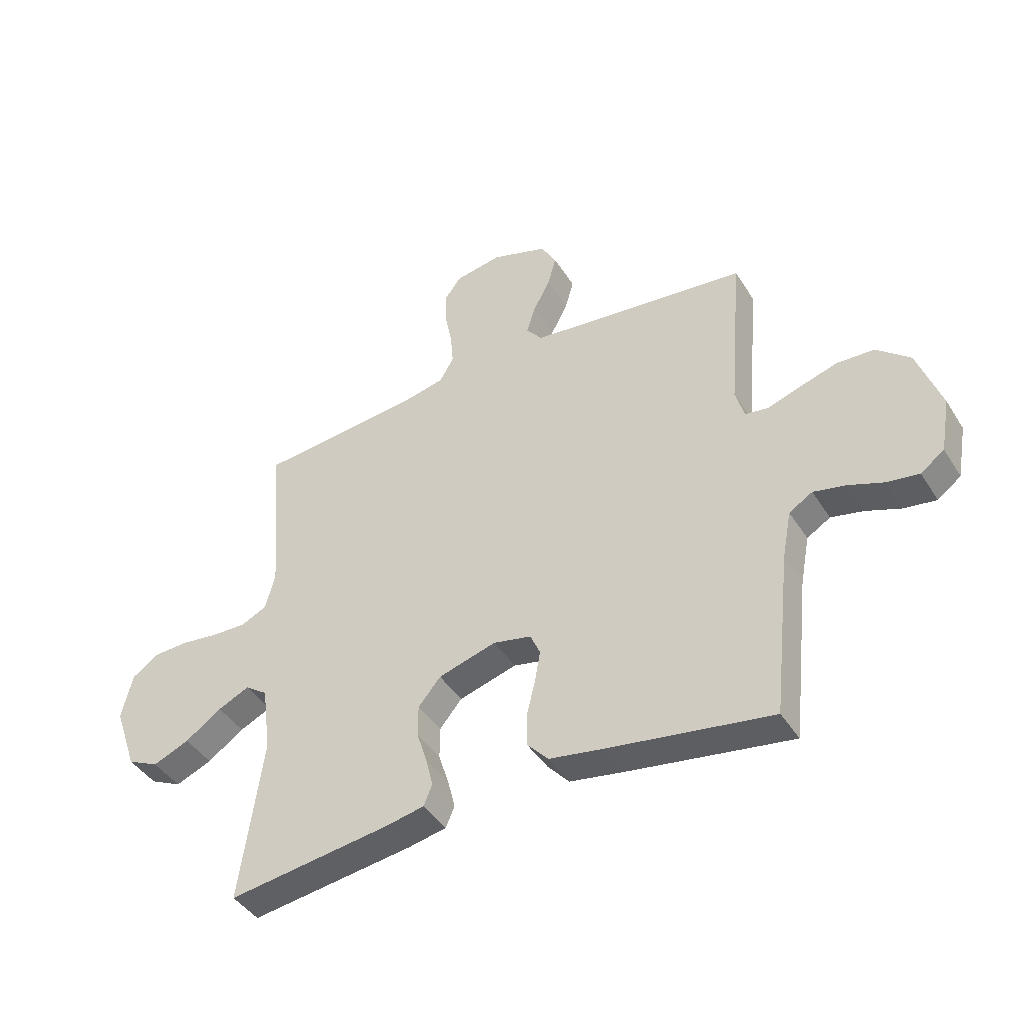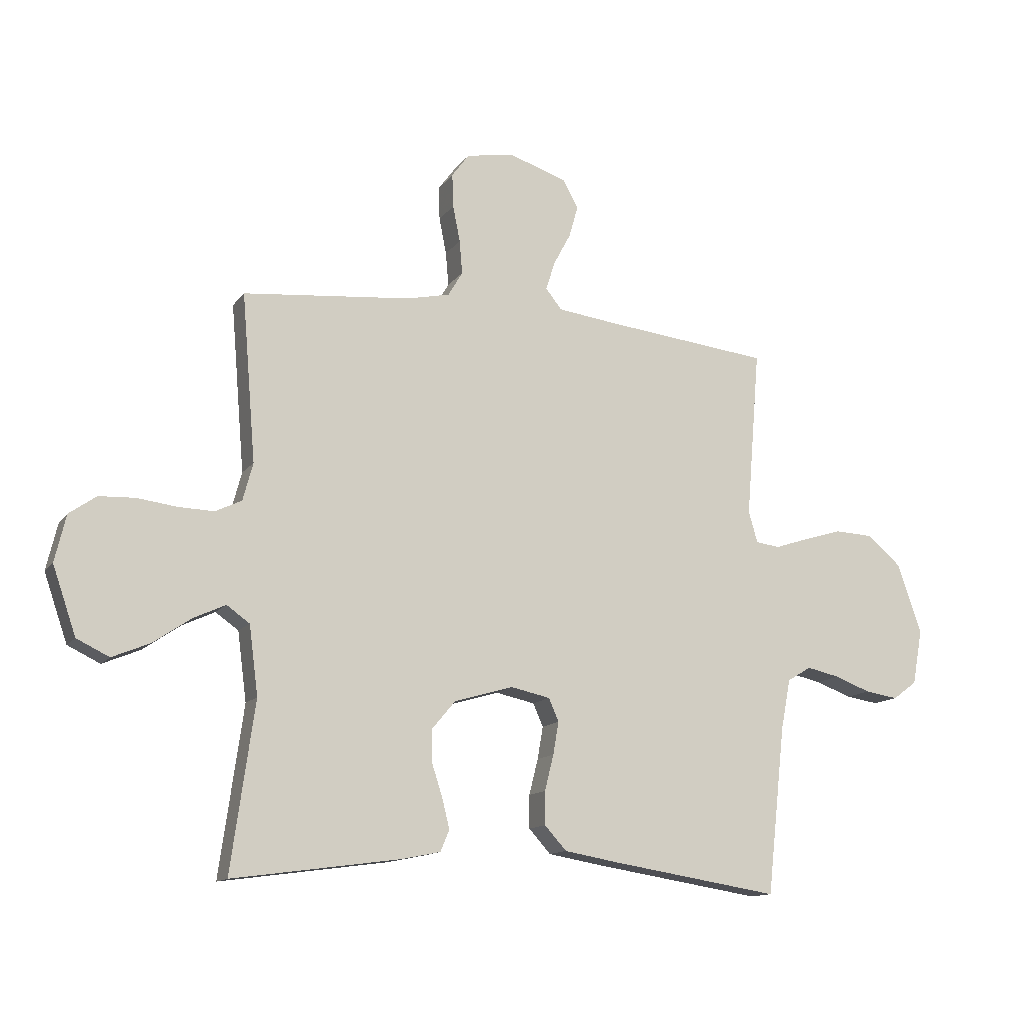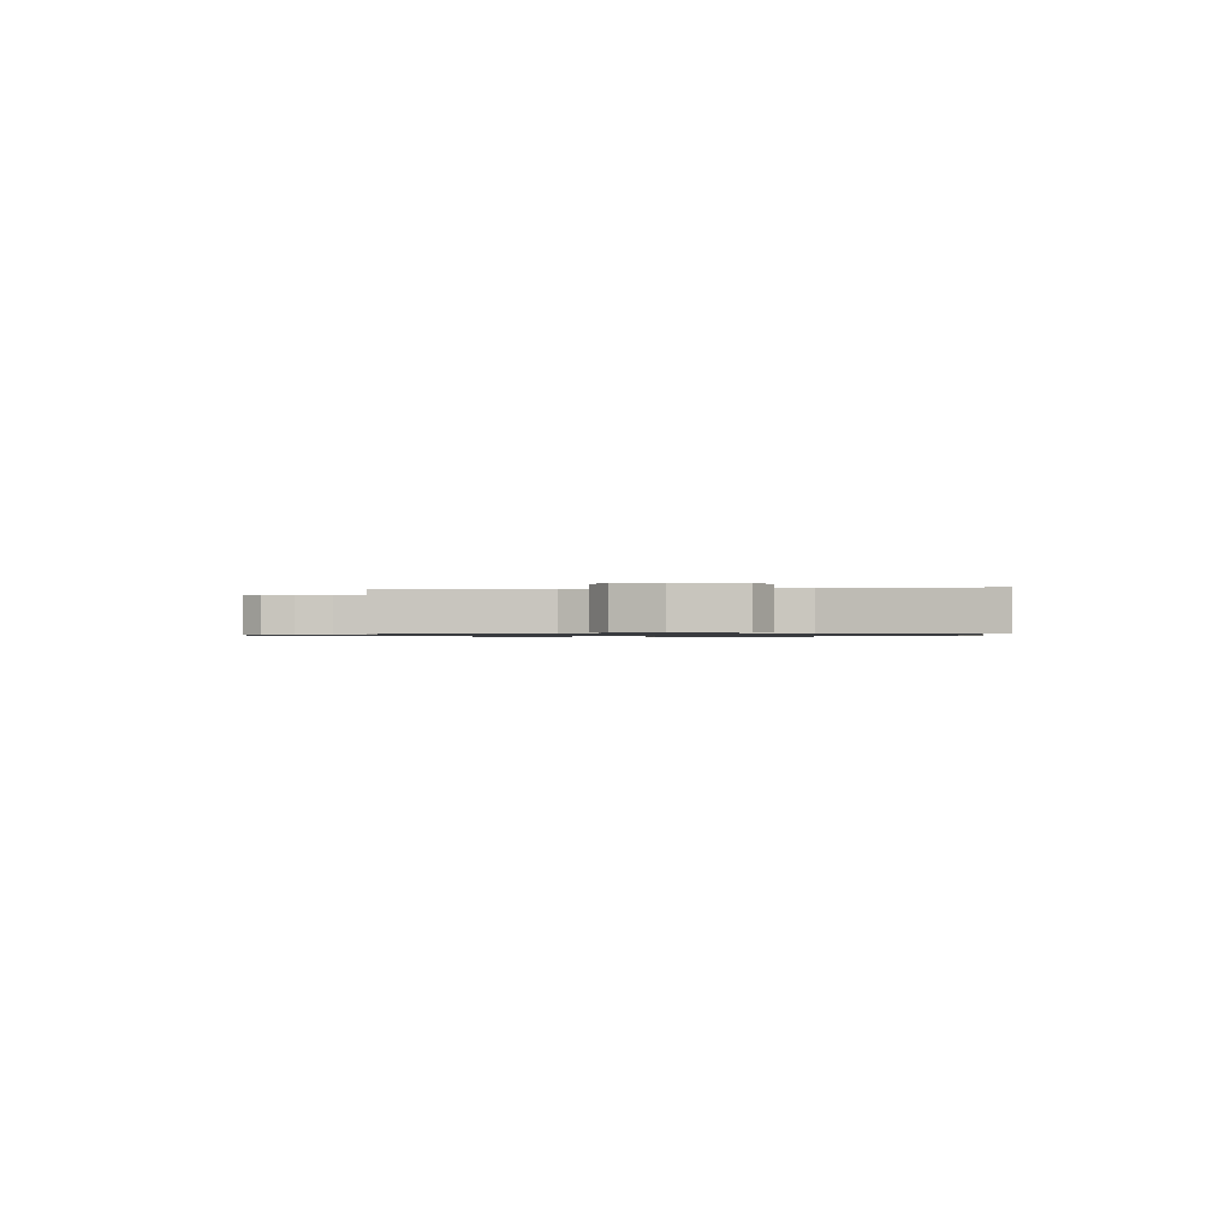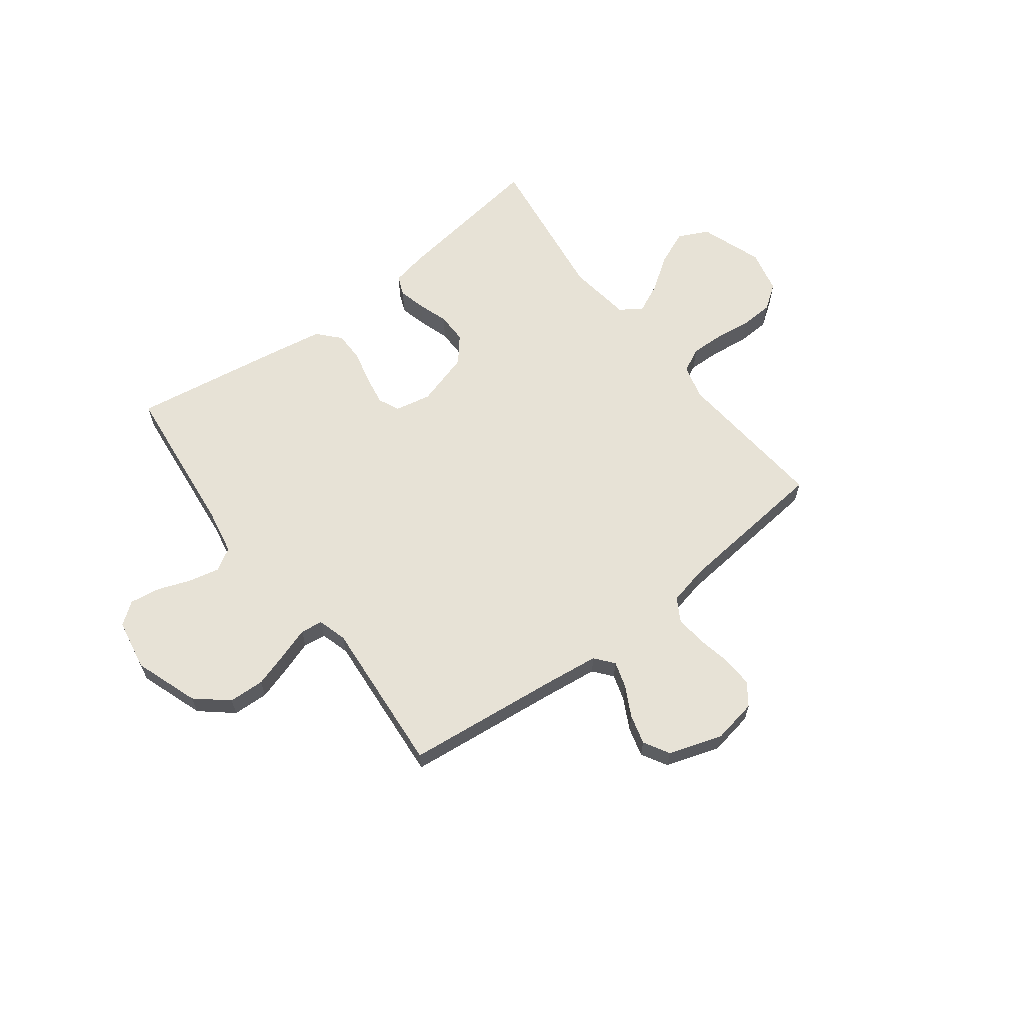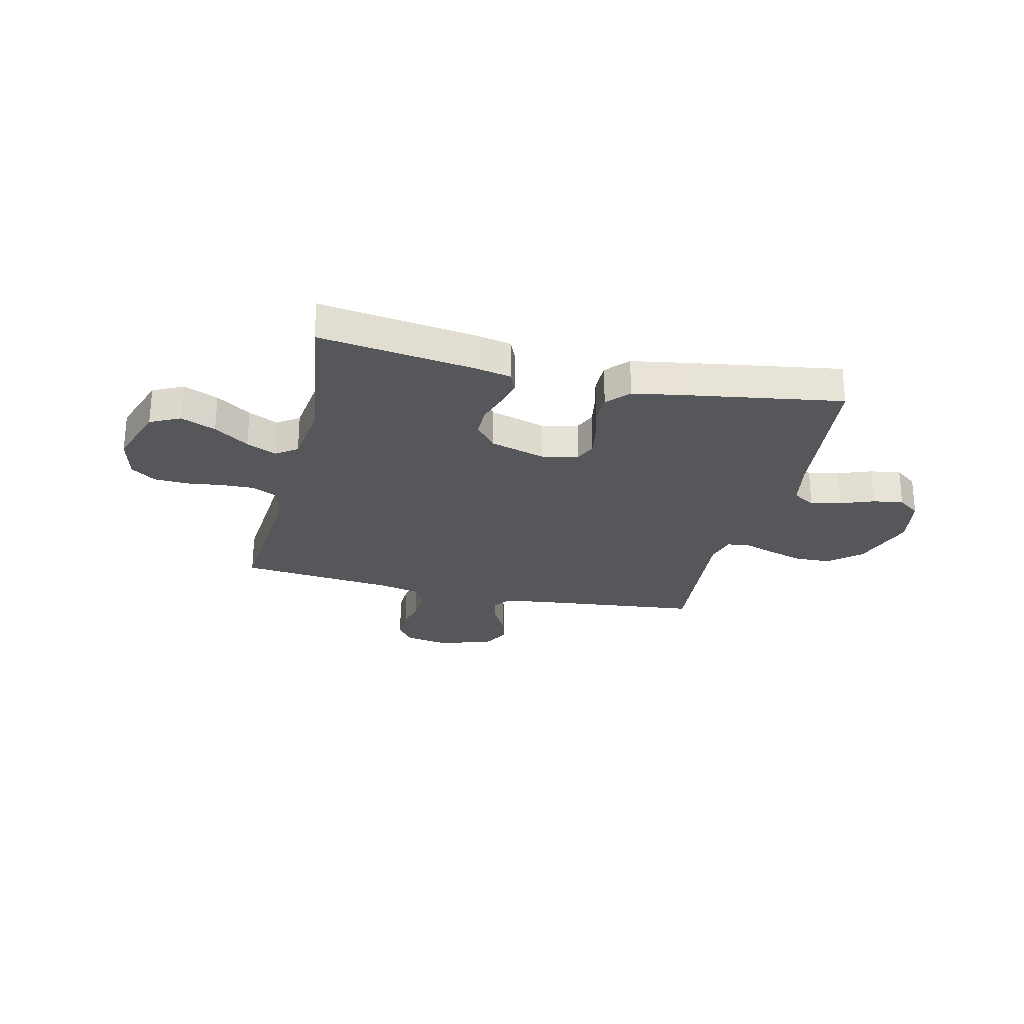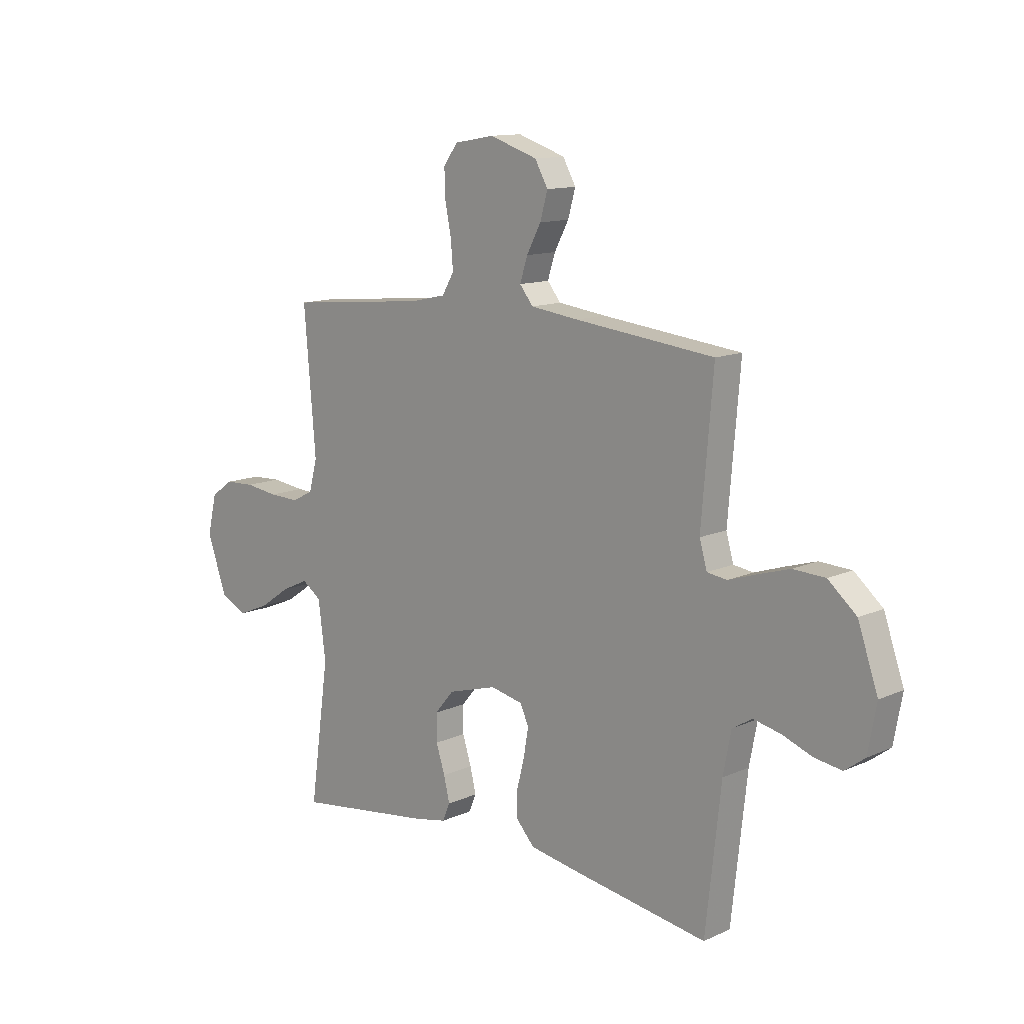
<metadata>
{"format":"obj","ext":"obj","renderer":"f3d","projection":"perspective","resolution":1024,"background":"white","views":[{"elev":-42.8,"azim":-150.1,"up":"+Z"},{"elev":-13.2,"azim":157.6,"up":"+Z"},{"elev":-0.8,"azim":96.6,"up":"+Y"},{"elev":62.9,"azim":-37.4,"up":"+Y"},{"elev":-26.4,"azim":166.8,"up":"+Y"},{"elev":12.5,"azim":-136.1,"up":"+Z"}]}
</metadata>
<code>
v -0.5 0.07 -0.5
v -0.533 0.07 -0.2
v -0.55 0.07 -0.111
v -0.593 0.07 -0.085
v -0.652 0.07 -0.098
v -0.716 0.07 -0.122
v -0.775 0.07 -0.131
v -0.818 0.07 -0.099
v -0.836 0.07 0
v -0.793 0.07 0.124
v -0.732 0.07 0.176
v -0.663 0.07 0.179
v -0.594 0.07 0.158
v -0.534 0.07 0.138
v -0.491 0.07 0.144
v -0.475 0.07 0.2
v -0.5 0.07 0.5
v -0.2 0.07 0.533
v -0.097 0.07 0.546
v -0.068 0.07 0.582
v -0.084 0.07 0.633
v -0.115 0.07 0.691
v -0.131 0.07 0.748
v -0.103 0.07 0.798
v 0 0.07 0.832
v 0.086 0.07 0.817
v 0.117 0.07 0.775
v 0.115 0.07 0.715
v 0.102 0.07 0.65
v 0.097 0.07 0.59
v 0.123 0.07 0.546
v 0.2 0.07 0.529
v 0.5 0.07 0.5
v 0.475 0.07 0.2
v 0.493 0.07 0.133
v 0.54 0.07 0.11
v 0.604 0.07 0.112
v 0.675 0.07 0.121
v 0.739 0.07 0.118
v 0.787 0.07 0.084
v 0.807 0.07 0
v 0.765 0.07 -0.121
v 0.707 0.07 -0.149
v 0.64 0.07 -0.121
v 0.573 0.07 -0.075
v 0.515 0.07 -0.048
v 0.474 0.07 -0.077
v 0.458 0.07 -0.2
v 0.5 0.07 -0.5
v 0.2 0.07 -0.459
v 0.131 0.07 -0.445
v 0.115 0.07 -0.407
v 0.128 0.07 -0.354
v 0.147 0.07 -0.295
v 0.147 0.07 -0.236
v 0.106 0.07 -0.187
v 0 0.07 -0.156
v -0.07 0.07 -0.171
v -0.088 0.07 -0.212
v -0.078 0.07 -0.27
v -0.062 0.07 -0.334
v -0.062 0.07 -0.393
v -0.101 0.07 -0.436
v -0.2 0.07 -0.453
v -0.5 0 -0.5
v -0.533 0 -0.2
v -0.55 0 -0.111
v -0.593 0 -0.085
v -0.652 0 -0.098
v -0.716 0 -0.122
v -0.775 0 -0.131
v -0.818 0 -0.099
v -0.836 0 0
v -0.793 0 0.124
v -0.732 0 0.176
v -0.663 0 0.179
v -0.594 0 0.158
v -0.534 0 0.138
v -0.491 0 0.144
v -0.475 0 0.2
v -0.5 0 0.5
v -0.2 0 0.533
v -0.097 0 0.546
v -0.068 0 0.582
v -0.084 0 0.633
v -0.115 0 0.691
v -0.131 0 0.748
v -0.103 0 0.798
v 0 0 0.832
v 0.086 0 0.817
v 0.117 0 0.775
v 0.115 0 0.715
v 0.102 0 0.65
v 0.097 0 0.59
v 0.123 0 0.546
v 0.2 0 0.529
v 0.5 0 0.5
v 0.475 0 0.2
v 0.493 0 0.133
v 0.54 0 0.11
v 0.604 0 0.112
v 0.675 0 0.121
v 0.739 0 0.118
v 0.787 0 0.084
v 0.807 0 0
v 0.765 0 -0.121
v 0.707 0 -0.149
v 0.64 0 -0.121
v 0.573 0 -0.075
v 0.515 0 -0.048
v 0.474 0 -0.077
v 0.458 0 -0.2
v 0.5 0 -0.5
v 0.2 0 -0.459
v 0.131 0 -0.445
v 0.115 0 -0.407
v 0.128 0 -0.354
v 0.147 0 -0.295
v 0.147 0 -0.236
v 0.106 0 -0.187
v 0 0 -0.156
v -0.07 0 -0.171
v -0.088 0 -0.212
v -0.078 0 -0.27
v -0.062 0 -0.334
v -0.062 0 -0.393
v -0.101 0 -0.436
v -0.2 0 -0.453
f 64 1 2
f 63 64 2
f 62 63 2
f 61 62 2
f 60 61 2
f 59 60 2 3
f 58 59 3 4
f 57 58 4
f 52 53 54
f 51 52 54
f 50 51 54
f 49 50 54
f 48 49 54
f 47 48 54 55
f 46 47 55 56
f 43 44 45
f 42 43 45
f 41 42 45
f 40 41 45
f 39 40 45
f 38 39 45
f 37 38 45
f 36 37 45 46
f 46 56 57
f 36 46 57
f 35 36 57
f 32 33 34
f 35 57 4
f 34 35 4
f 32 34 4
f 31 32 4
f 27 28 29
f 26 27 29
f 25 26 29
f 24 25 29
f 23 24 29
f 22 23 29
f 21 22 29
f 20 21 29 30
f 16 17 18
f 15 16 18 19
f 12 13 14
f 11 12 14
f 10 11 14
f 9 10 14
f 8 9 14
f 7 8 14
f 6 7 14
f 5 6 14
f 5 14 15
f 4 5 15 19
f 20 30 31
f 19 20 31
f 4 19 31
f 66 65 128
f 66 128 127
f 66 127 126
f 66 126 125
f 66 125 124
f 67 66 124 123
f 68 67 123 122
f 68 122 121
f 118 117 116
f 118 116 115
f 118 115 114
f 118 114 113
f 118 113 112
f 119 118 112 111
f 120 119 111 110
f 109 108 107
f 109 107 106
f 109 106 105
f 109 105 104
f 109 104 103
f 109 103 102
f 109 102 101
f 110 109 101 100
f 121 120 110
f 121 110 100
f 121 100 99
f 98 97 96
f 68 121 99
f 68 99 98
f 68 98 96
f 68 96 95
f 93 92 91
f 93 91 90
f 93 90 89
f 93 89 88
f 93 88 87
f 93 87 86
f 93 86 85
f 94 93 85 84
f 82 81 80
f 83 82 80 79
f 78 77 76
f 78 76 75
f 78 75 74
f 78 74 73
f 78 73 72
f 78 72 71
f 78 71 70
f 78 70 69
f 79 78 69
f 83 79 69 68
f 95 94 84
f 95 84 83
f 95 83 68
f 1 65 66 2
f 2 66 67 3
f 3 67 68 4
f 4 68 69 5
f 5 69 70 6
f 6 70 71 7
f 7 71 72 8
f 8 72 73 9
f 9 73 74 10
f 10 74 75 11
f 11 75 76 12
f 12 76 77 13
f 13 77 78 14
f 14 78 79 15
f 15 79 80 16
f 16 80 81 17
f 17 81 82 18
f 18 82 83 19
f 19 83 84 20
f 20 84 85 21
f 21 85 86 22
f 22 86 87 23
f 23 87 88 24
f 24 88 89 25
f 25 89 90 26
f 26 90 91 27
f 27 91 92 28
f 28 92 93 29
f 29 93 94 30
f 30 94 95 31
f 31 95 96 32
f 32 96 97 33
f 33 97 98 34
f 34 98 99 35
f 35 99 100 36
f 36 100 101 37
f 37 101 102 38
f 38 102 103 39
f 39 103 104 40
f 40 104 105 41
f 41 105 106 42
f 42 106 107 43
f 43 107 108 44
f 44 108 109 45
f 45 109 110 46
f 46 110 111 47
f 47 111 112 48
f 48 112 113 49
f 49 113 114 50
f 50 114 115 51
f 51 115 116 52
f 52 116 117 53
f 53 117 118 54
f 54 118 119 55
f 55 119 120 56
f 56 120 121 57
f 57 121 122 58
f 58 122 123 59
f 59 123 124 60
f 60 124 125 61
f 61 125 126 62
f 62 126 127 63
f 63 127 128 64
f 64 128 65 1

</code>
